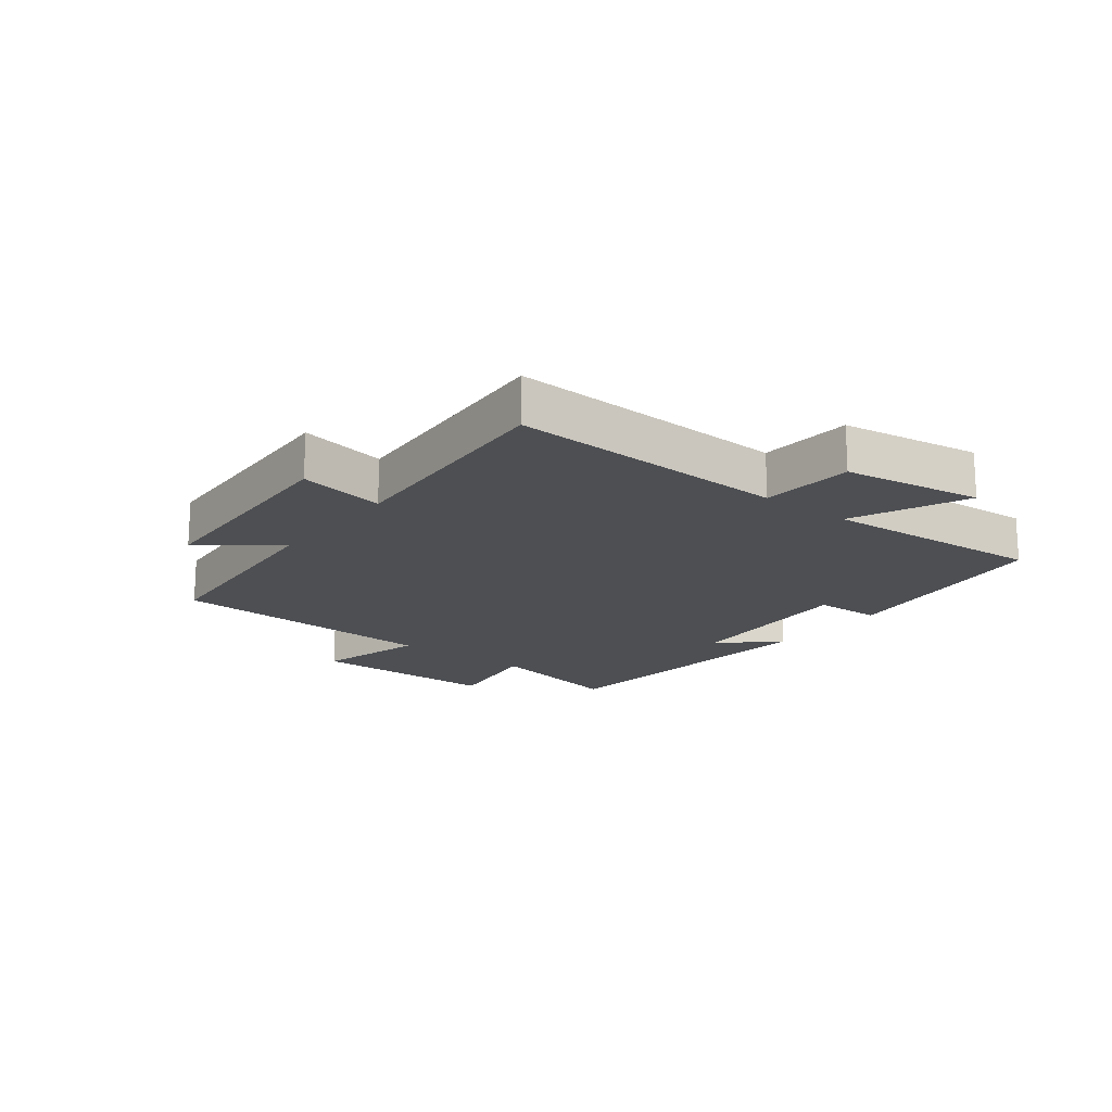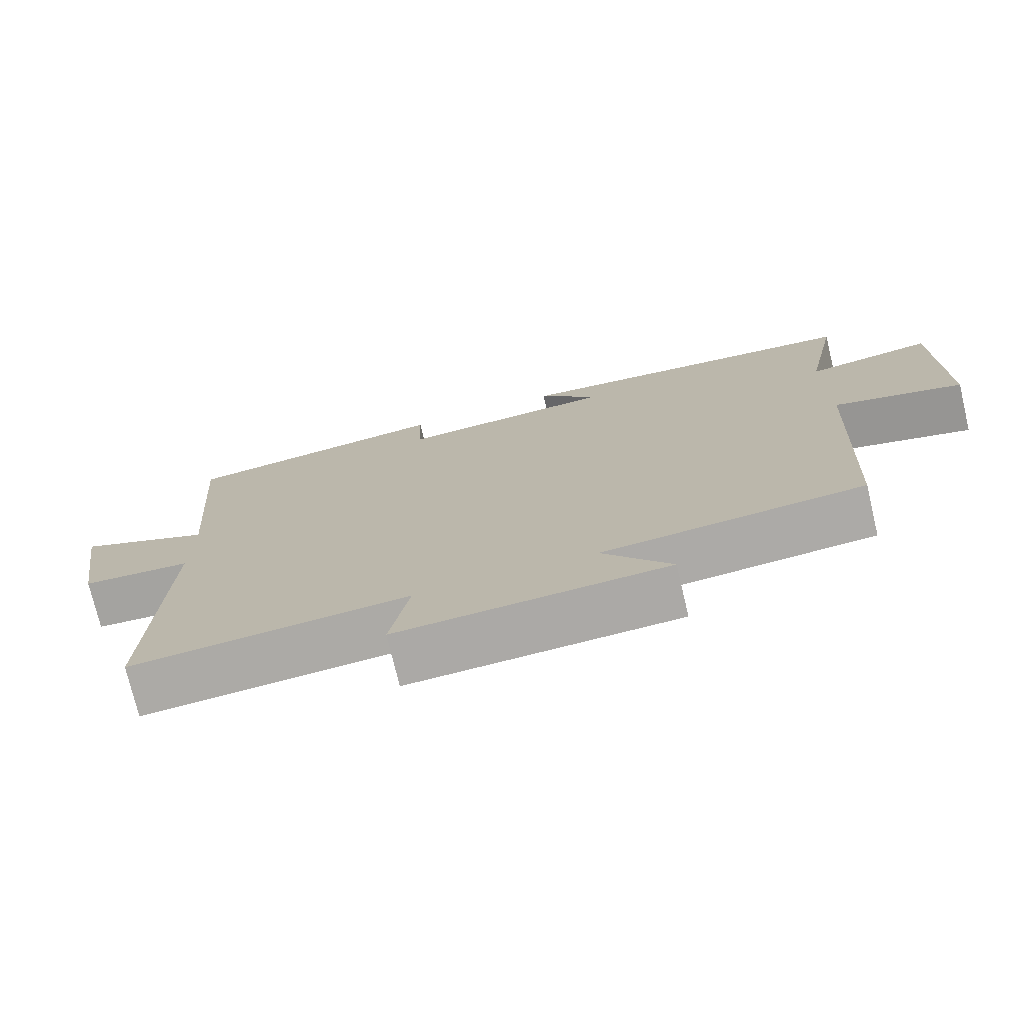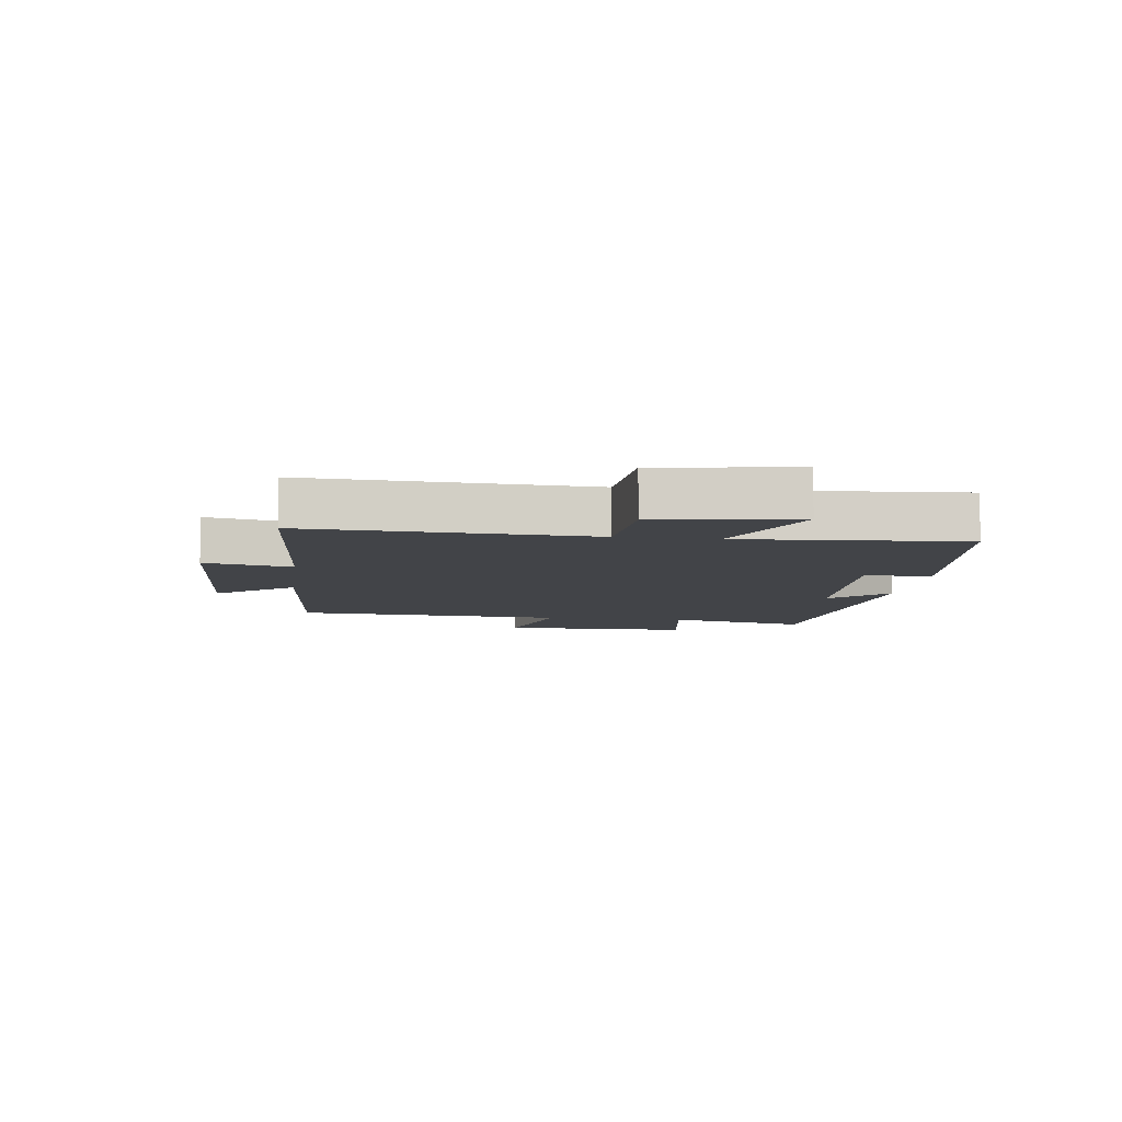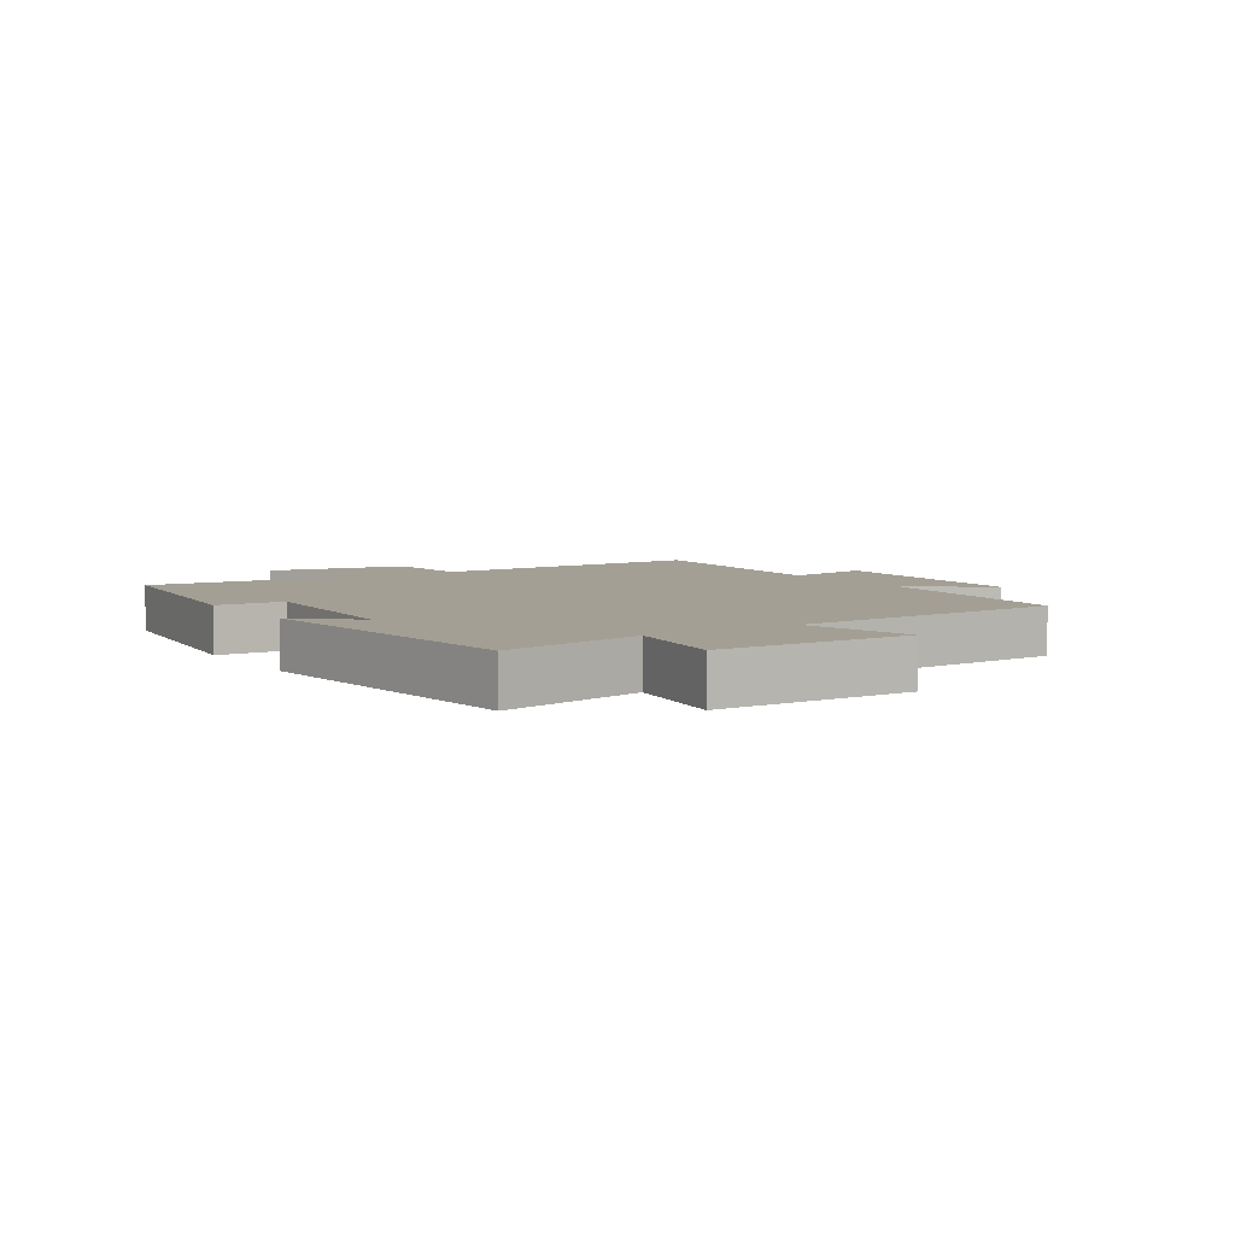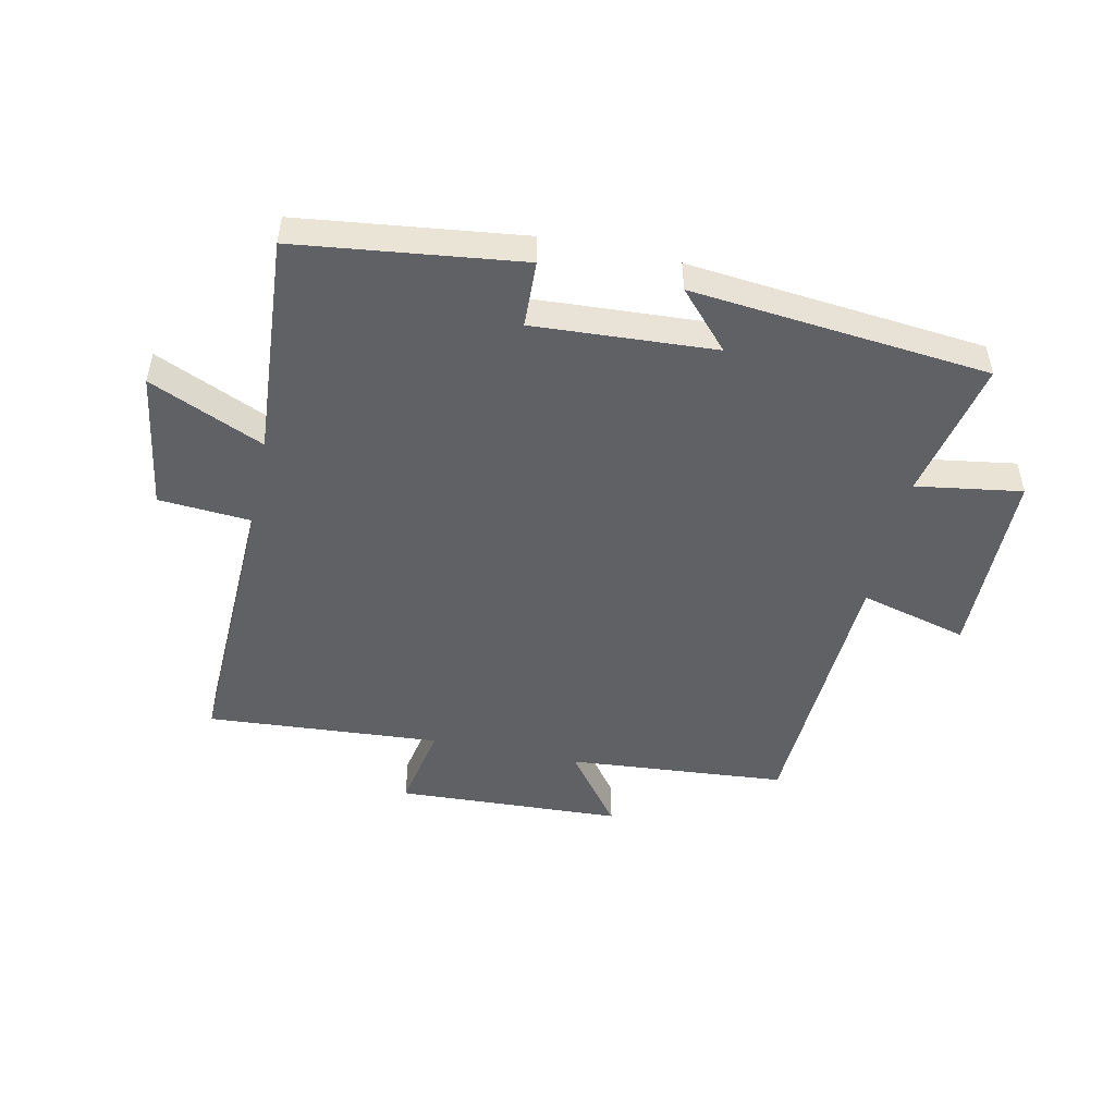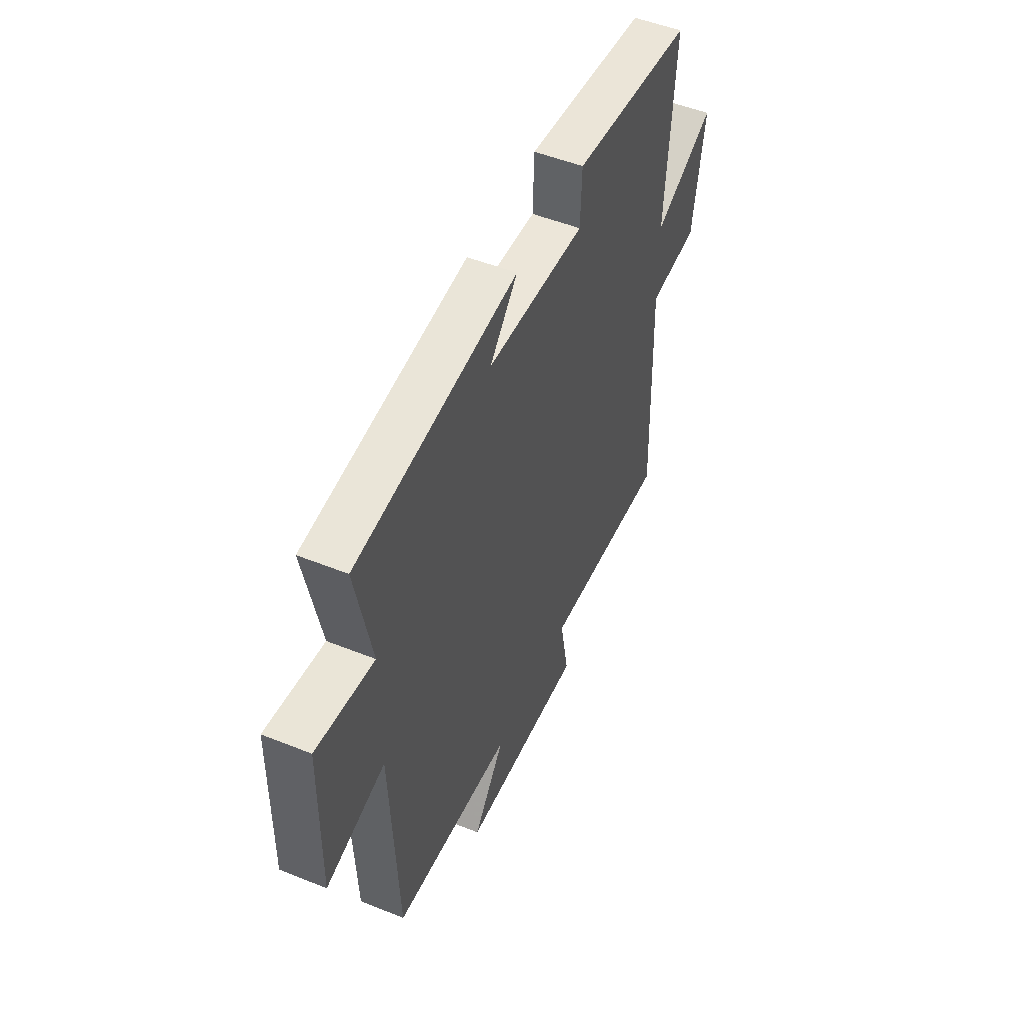
<metadata>
{"format":"obj","ext":"obj","renderer":"f3d","projection":"perspective","resolution":1024,"background":"white","views":[{"elev":-17.6,"azim":-127.9,"up":"+Y"},{"elev":-74.6,"azim":13.4,"up":"+Z"},{"elev":-8.0,"azim":-97.8,"up":"+Y"},{"elev":5.6,"azim":57.0,"up":"+Y"},{"elev":-48.9,"azim":-12.2,"up":"+Y"},{"elev":50.8,"azim":113.7,"up":"+Z"}]}
</metadata>
<code>
v 0.548 0.07 0.452
v 0.5 0.07 0.22
v 0.674 0.07 0.247
v 0.678 0.07 -0.067
v 0.5 0.07 -0.02
v 0.479 0.07 -0.47
v 0.119 0.07 -0.5
v 0.214 0.07 -0.625
v -0.158 0.07 -0.643
v -0.131 0.07 -0.5
v -0.516 0.07 -0.528
v -0.5 0.07 -0.068
v -0.652 0.07 -0.057
v -0.688 0.07 0.171
v -0.5 0.07 0.088
v -0.527 0.07 0.454
v -0.159 0.07 0.5
v -0.155 0.07 0.39
v 0.143 0.07 0.408
v 0.059 0.07 0.5
v 0.548 0 0.452
v 0.5 0 0.22
v 0.674 0 0.247
v 0.678 0 -0.067
v 0.5 0 -0.02
v 0.479 0 -0.47
v 0.119 0 -0.5
v 0.214 0 -0.625
v -0.158 0 -0.643
v -0.131 0 -0.5
v -0.516 0 -0.528
v -0.5 0 -0.068
v -0.652 0 -0.057
v -0.688 0 0.171
v -0.5 0 0.088
v -0.527 0 0.454
v -0.159 0 0.5
v -0.155 0 0.39
v 0.143 0 0.408
v 0.059 0 0.5
f 19 20 1 2
f 18 19 2
f 15 16 17 18
f 15 18 2
f 12 13 14 15
f 12 15 2
f 12 2 3
f 11 12 3
f 10 11 3
f 7 8 9 10
f 5 6 7 10
f 5 10 3
f 3 4 5
f 22 21 40 39
f 22 39 38
f 38 37 36 35
f 22 38 35
f 35 34 33 32
f 22 35 32
f 23 22 32
f 23 32 31
f 23 31 30
f 30 29 28 27
f 30 27 26 25
f 23 30 25
f 25 24 23
f 1 21 22 2
f 2 22 23 3
f 3 23 24 4
f 4 24 25 5
f 5 25 26 6
f 6 26 27 7
f 7 27 28 8
f 8 28 29 9
f 9 29 30 10
f 10 30 31 11
f 11 31 32 12
f 12 32 33 13
f 13 33 34 14
f 14 34 35 15
f 15 35 36 16
f 16 36 37 17
f 17 37 38 18
f 18 38 39 19
f 19 39 40 20
f 20 40 21 1

</code>
